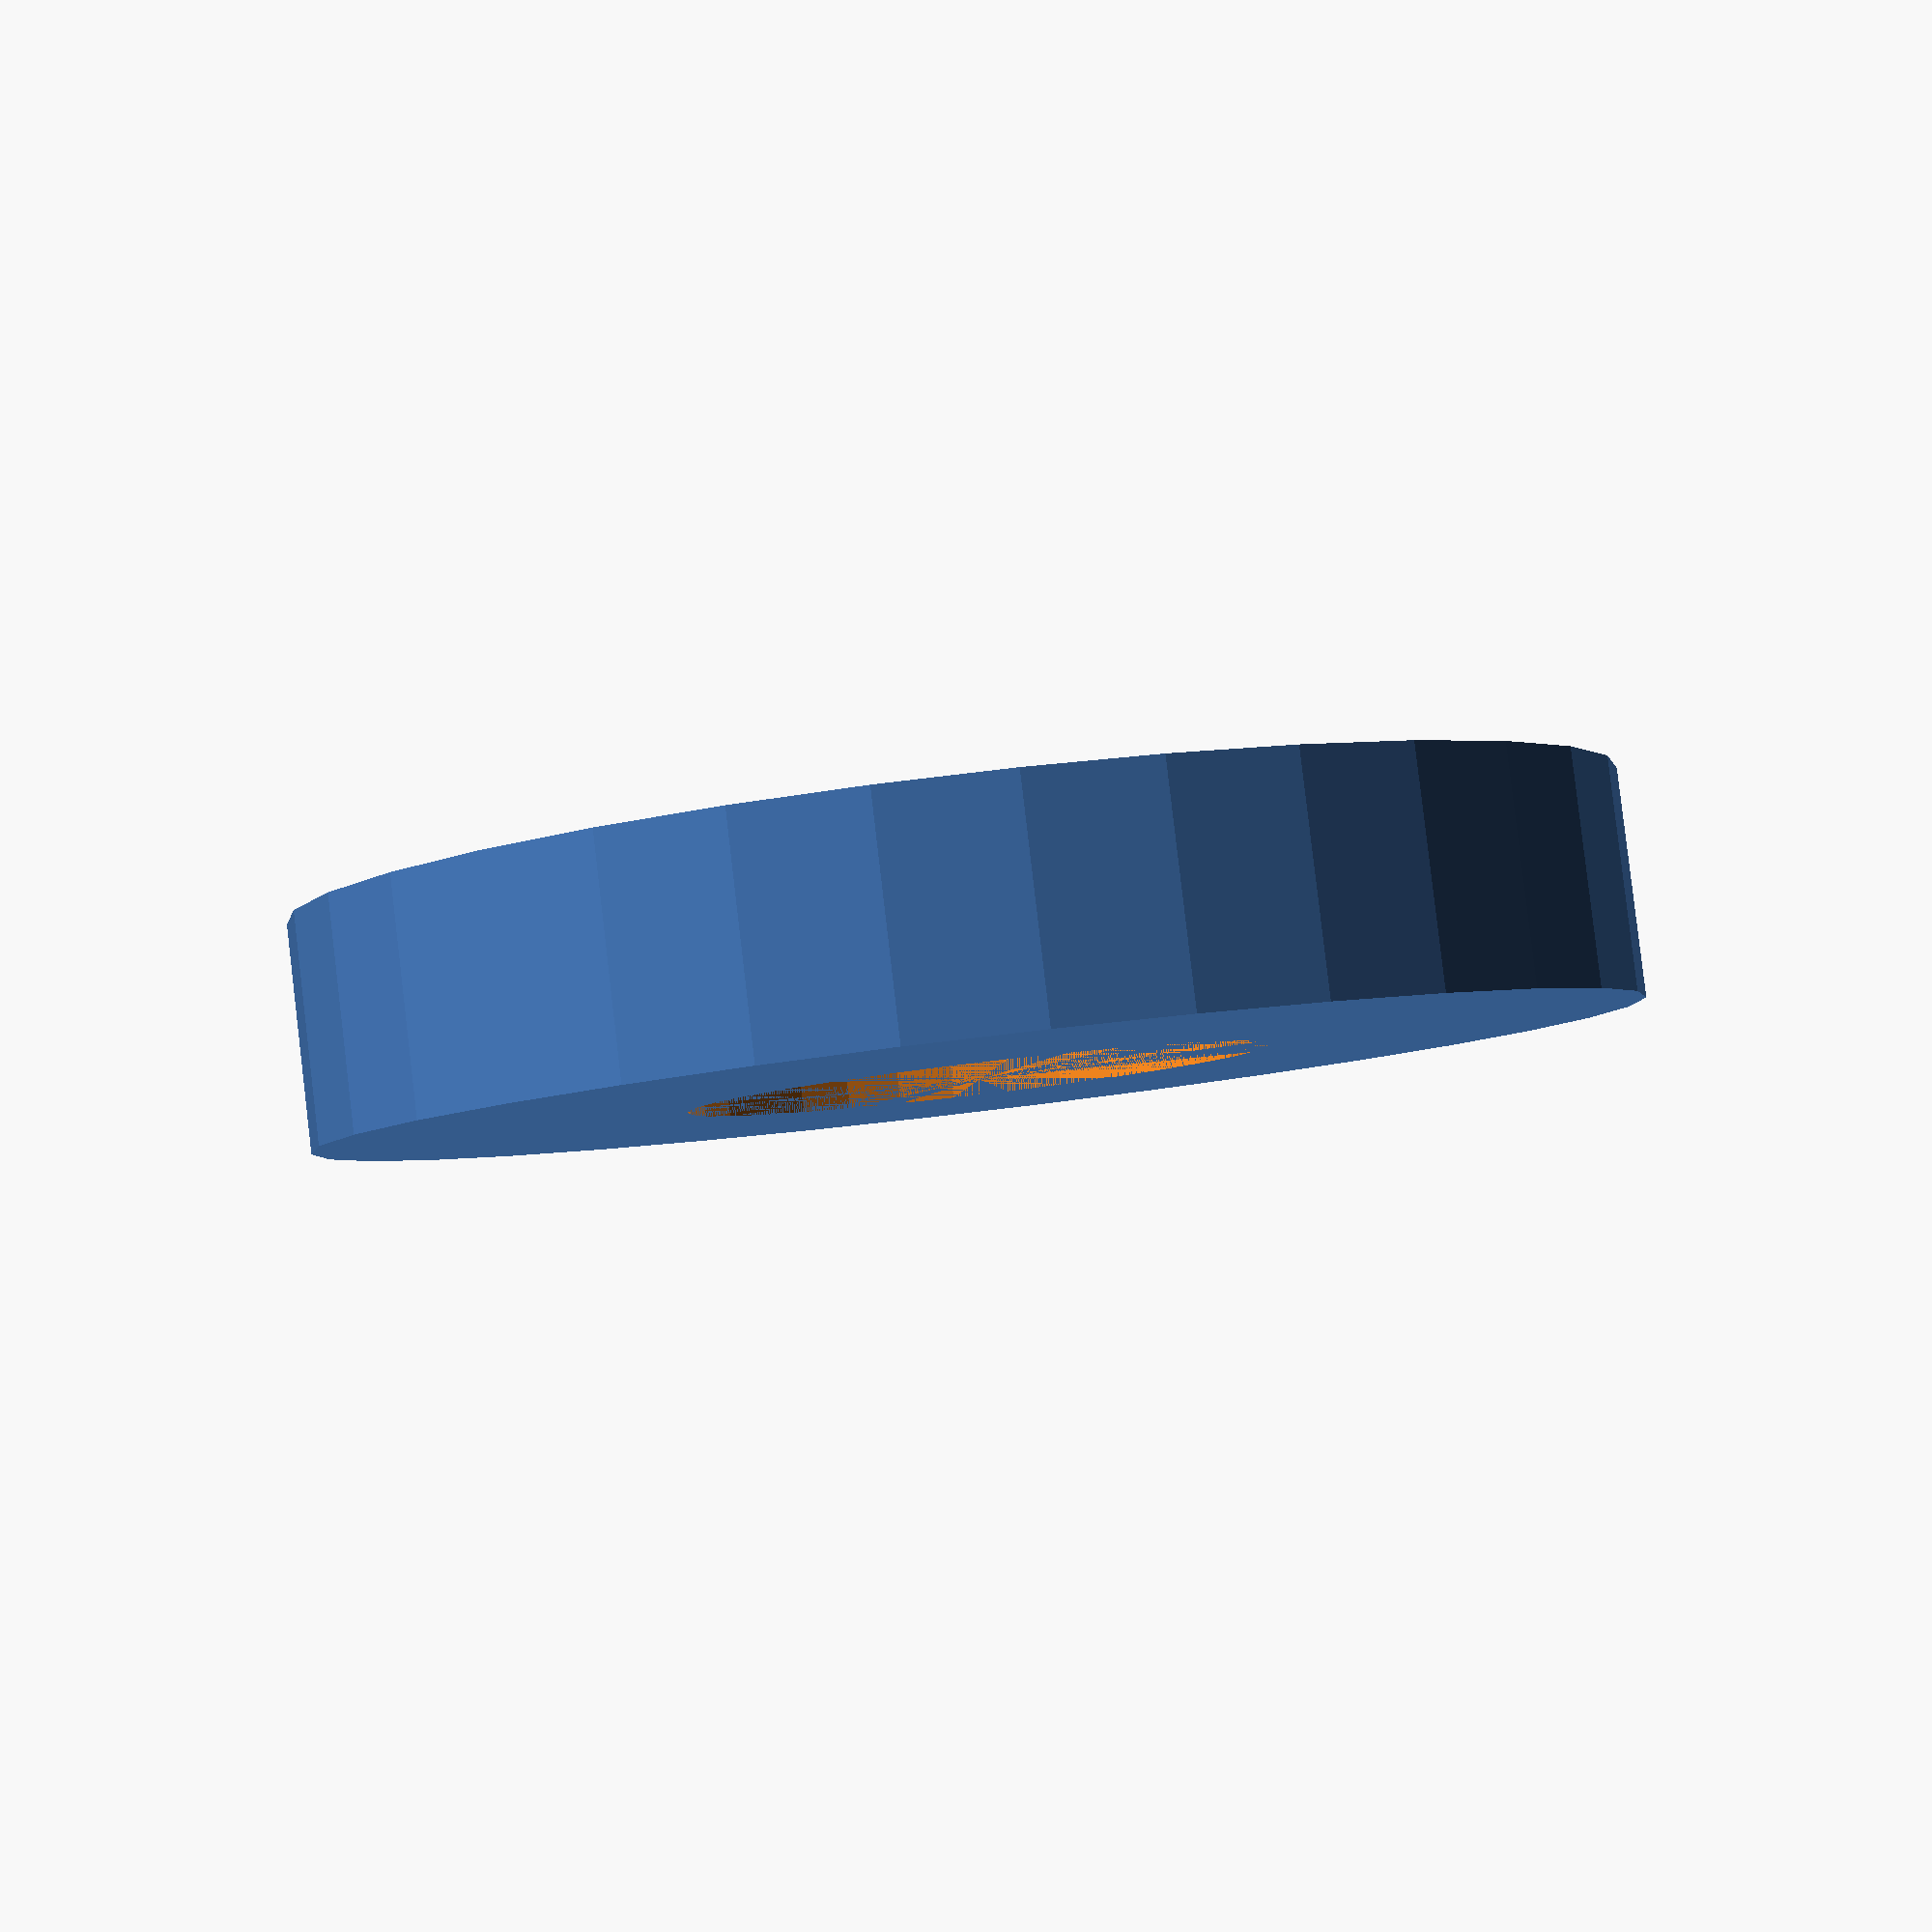
<openscad>
$fn = $preview ? 32 : 128;

// Parameters
tolerance = 0.2;
diameter = 50;
thickness = 2;
bearingDiameter = 22;
bearingHeight = 7 - (tolerance * 2);

difference() {
    cylinder(d=diameter, h=bearingHeight + thickness, center=true);
    translate([0, 0, thickness / 2]) {
        cylinder(d=bearingDiameter, h=(bearingHeight), center=true);
    }
}


</openscad>
<views>
elev=94.5 azim=252.7 roll=186.7 proj=p view=wireframe
</views>
